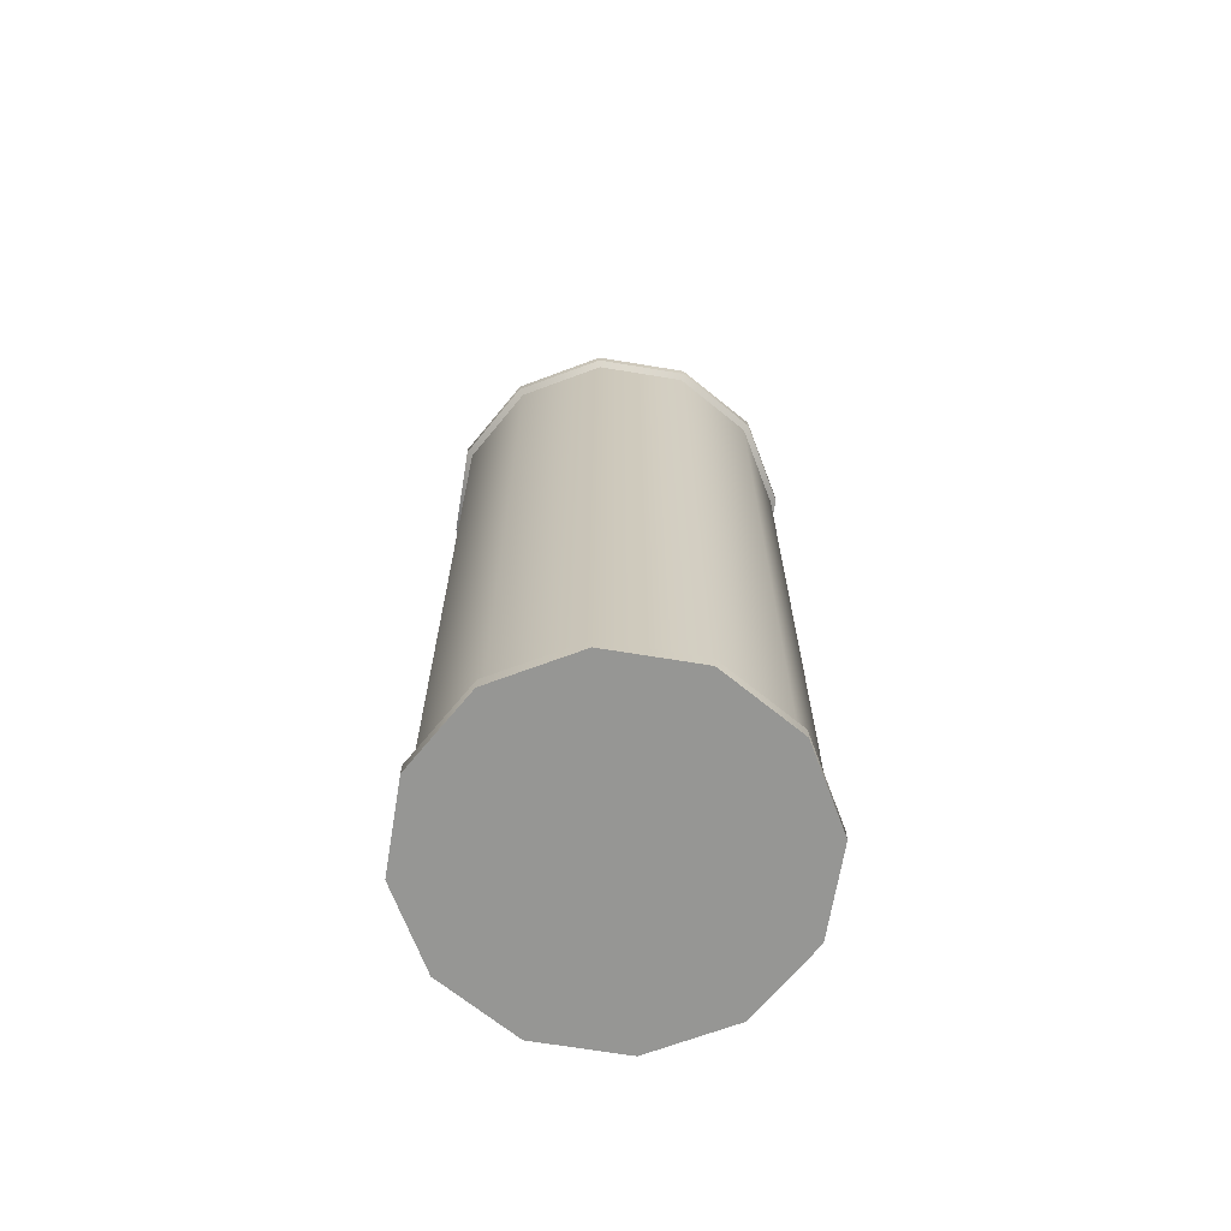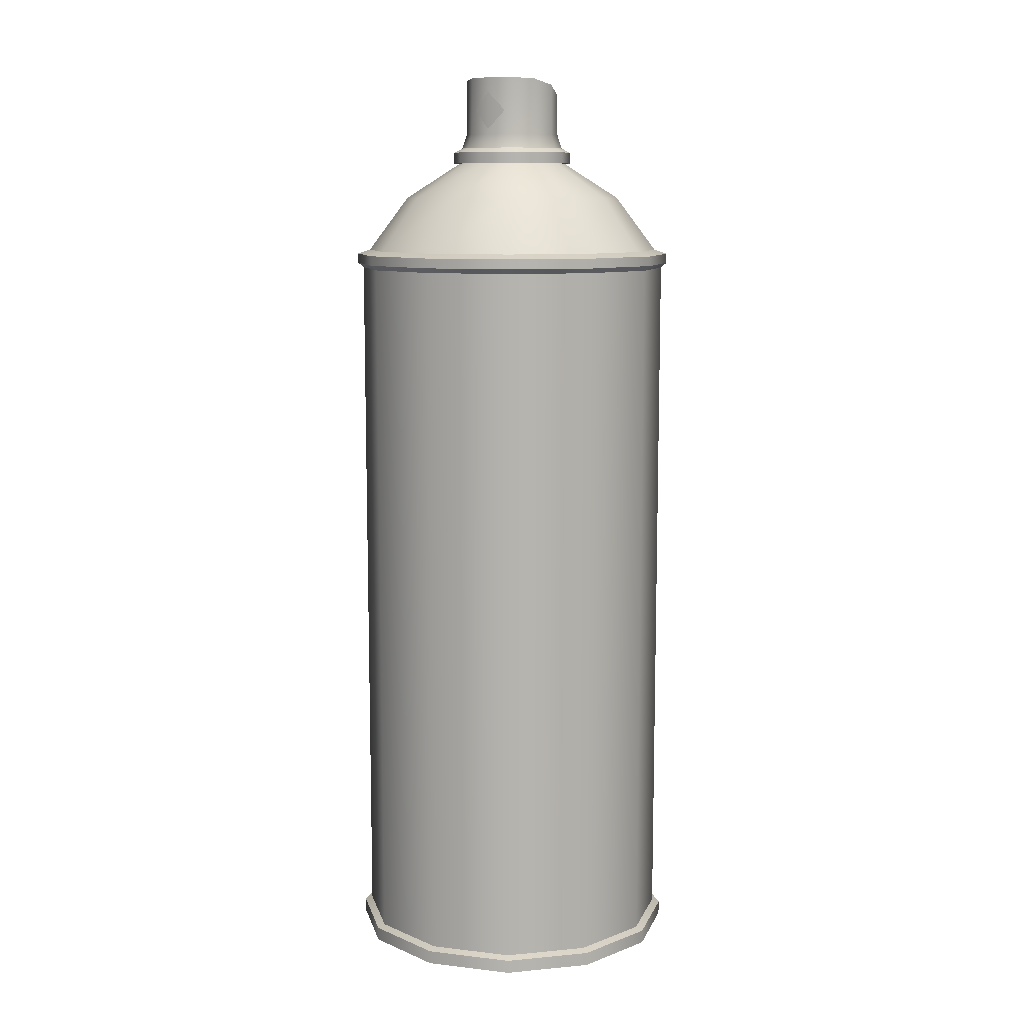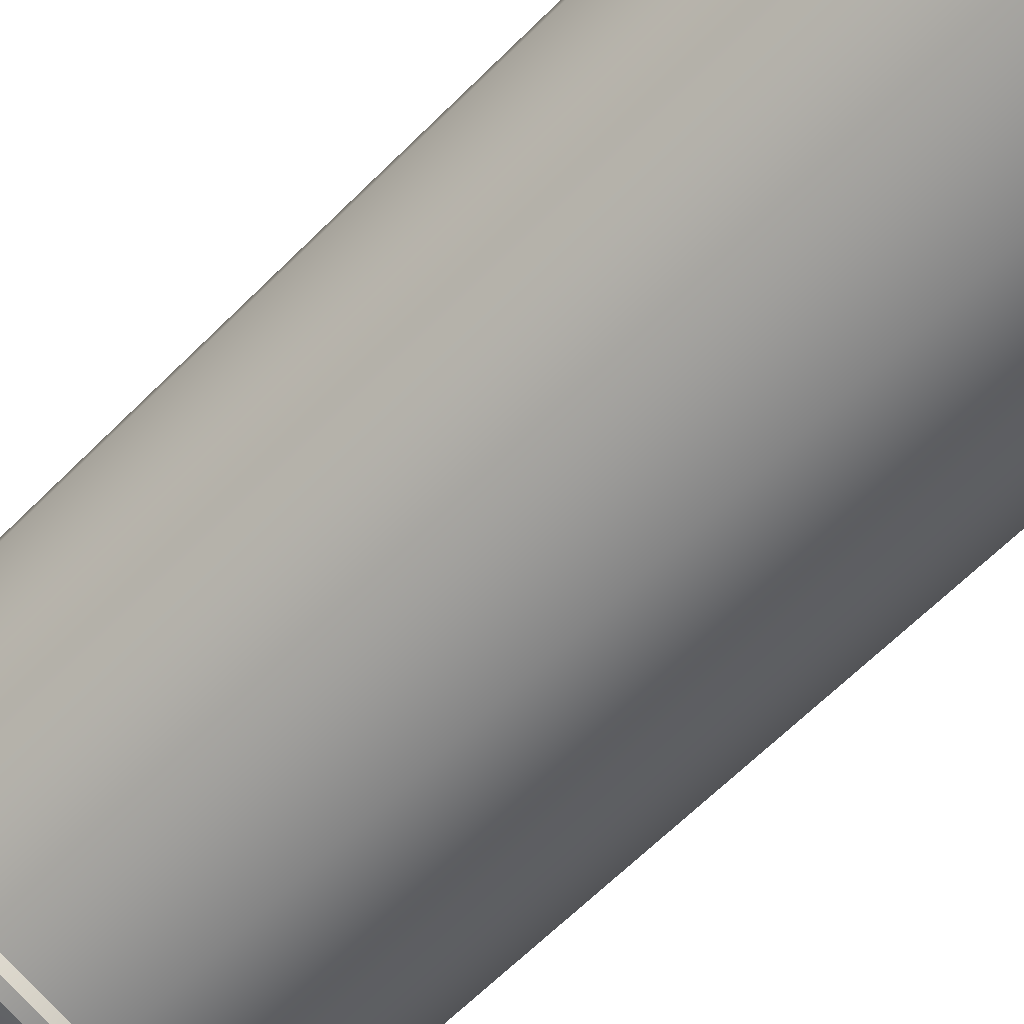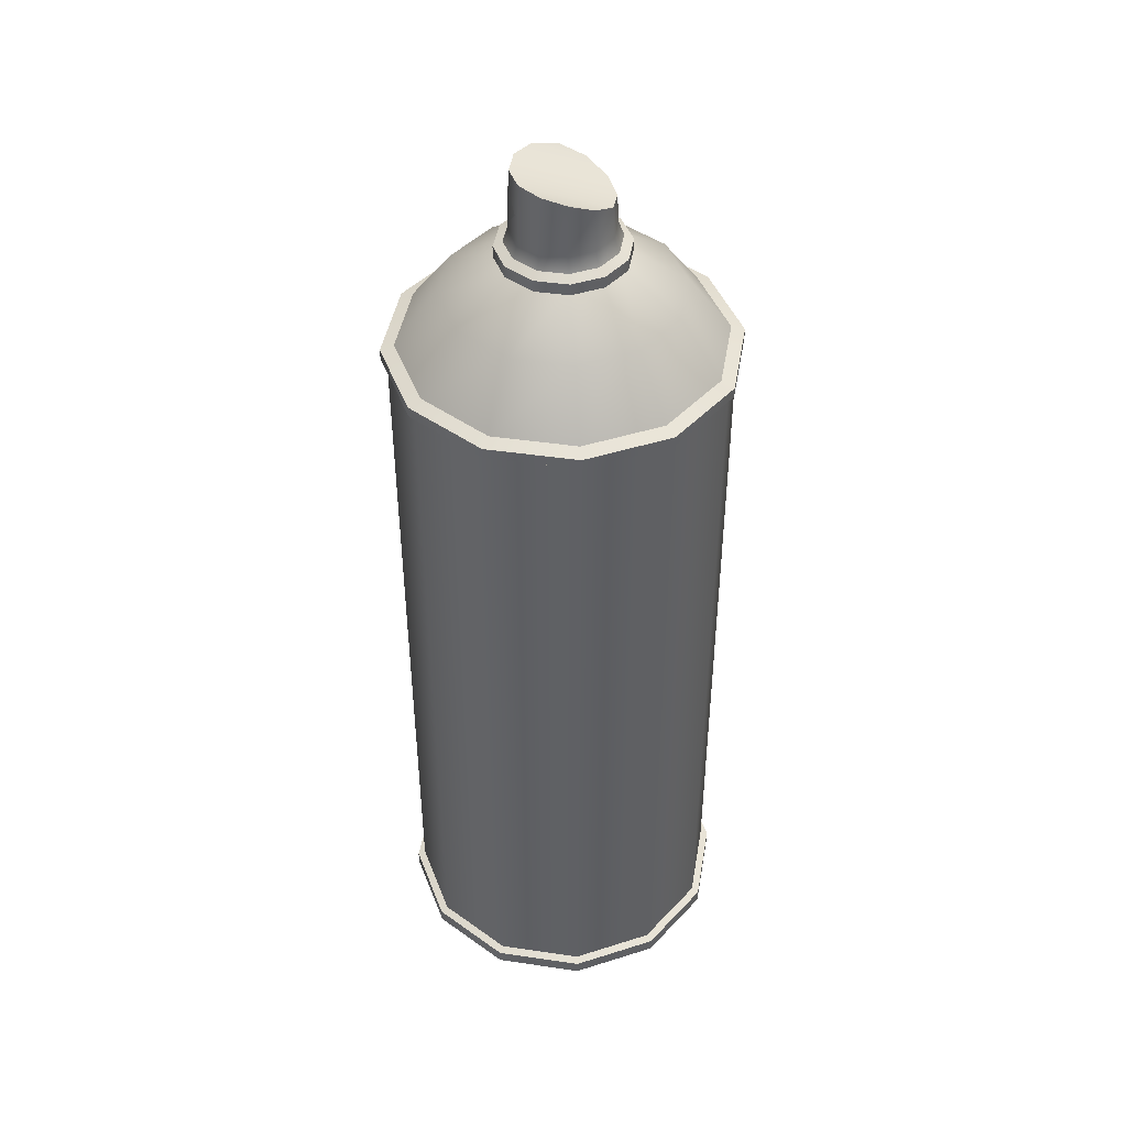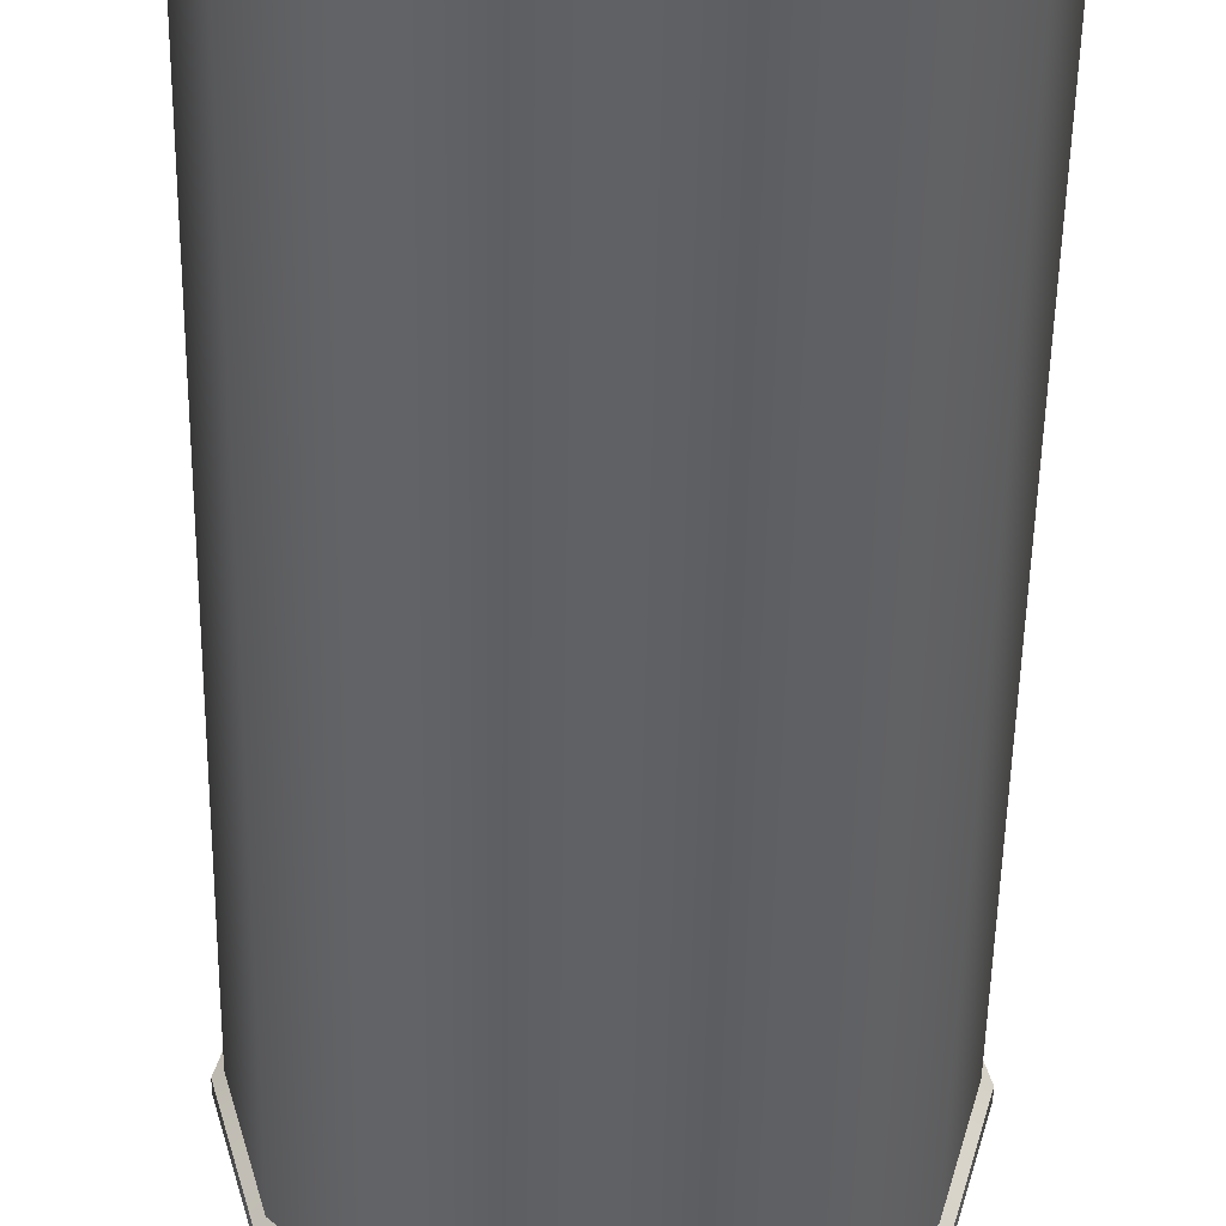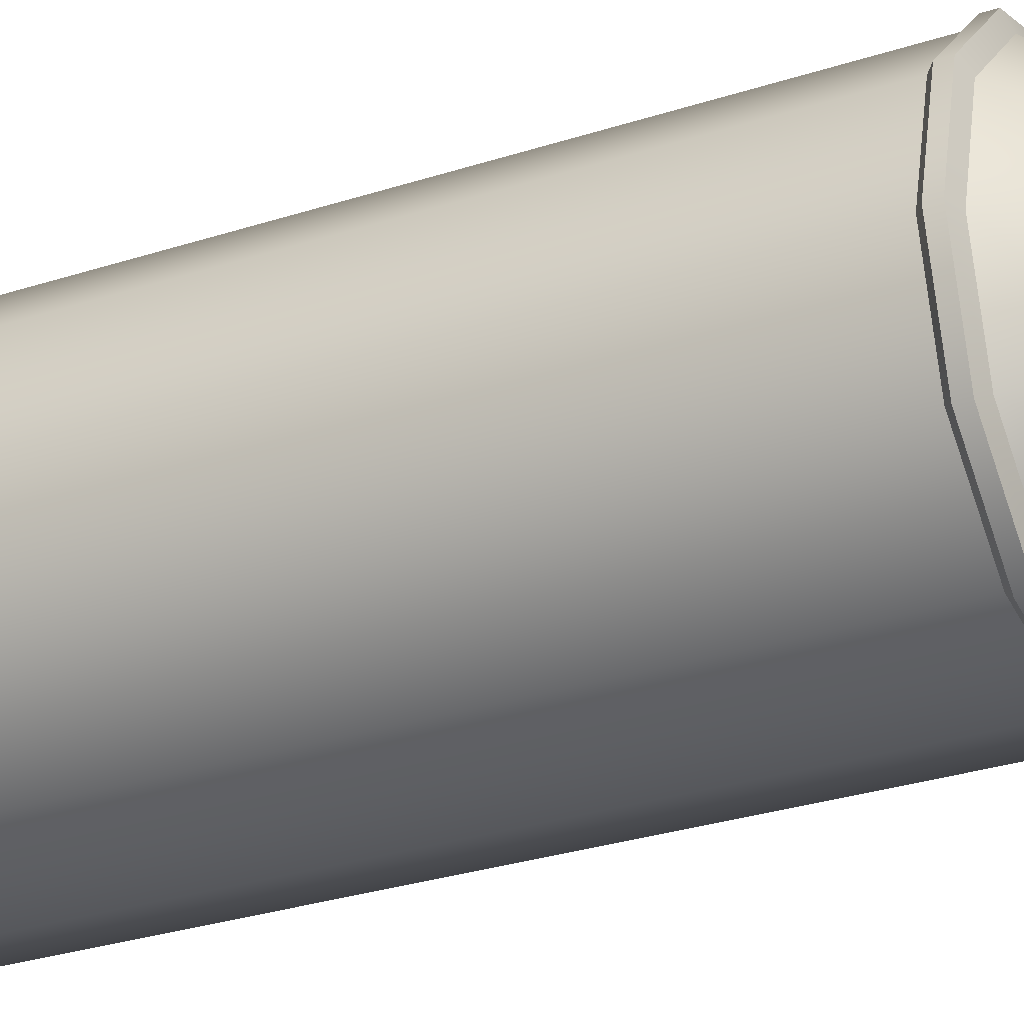
<metadata>
{"format":"obj","ext":"obj","renderer":"f3d","projection":"perspective","resolution":1024,"background":"white","views":[{"elev":-67.7,"azim":-84.4,"up":"+Y"},{"elev":10.0,"azim":31.5,"up":"+Y"},{"elev":-61.4,"azim":-44.1,"up":"+Z"},{"elev":44.2,"azim":84.7,"up":"+Y"},{"elev":-46.8,"azim":-0.9,"up":"+Z"},{"elev":-27.7,"azim":117.0,"up":"+Z"}]}
</metadata>
<code>
o spray
v -0.01402 -0.000145 -0.005011
v 1.2e-05 -0.0155 -0.00101
v 1.2e-05 0.01521 -0.00101
v 0.01404 -0.000145 -0.005011
v 0.1348 -0.7206 -0.03961
v 0.1167 -0.7206 -0.107
v 0.06741 -0.7206 -0.1563
v 1.2e-05 -0.7206 -0.1744
v -0.06738 -0.7206 -0.1563
v -0.1167 -0.7206 -0.107
v -0.1348 -0.7206 -0.03961
v -0.1167 -0.7206 0.02779
v -0.06738 -0.7206 0.07712
v 1.2e-05 -0.7206 0.09518
v 0.06741 -0.7206 0.07712
v 0.1167 -0.7206 0.02779
v 0.1348 -0.7097 -0.03961
v 0.1167 -0.7097 -0.107
v 0.06741 -0.7097 -0.1563
v 1.2e-05 -0.7097 -0.1744
v -0.06738 -0.7097 -0.1563
v -0.1167 -0.7097 -0.107
v -0.1348 -0.7097 -0.03961
v -0.1167 -0.7097 0.02779
v -0.06738 -0.7097 0.07712
v 1.2e-05 -0.7097 0.09518
v 0.06741 -0.7097 0.07712
v 0.1167 -0.7097 0.02779
v 0.1288 -0.7074 -0.03961
v 0.1115 -0.7074 -0.104
v 0.06438 -0.7074 -0.1511
v 1.2e-05 -0.7074 -0.1684
v -0.06436 -0.7074 -0.1511
v -0.1115 -0.7074 -0.104
v -0.1287 -0.7074 -0.03961
v -0.1115 -0.7074 0.02476
v -0.06436 -0.7074 0.07189
v 1.2e-05 -0.7074 0.08914
v 0.06438 -0.7074 0.07189
v 0.1115 -0.7074 0.02476
v 0.1288 -0.1317 -0.03961
v 0.1115 -0.1317 -0.104
v 0.06438 -0.1317 -0.1511
v 1.2e-05 -0.1317 -0.1684
v -0.06436 -0.1317 -0.1511
v -0.1115 -0.1317 -0.104
v -0.1287 -0.1317 -0.03961
v -0.1115 -0.1317 0.02476
v -0.06436 -0.1317 0.07189
v 1.2e-05 -0.1317 0.08914
v 0.06438 -0.1317 0.07189
v 0.1115 -0.1317 0.02476
v 0.1333 -0.1278 -0.03961
v 0.1155 -0.1278 -0.1063
v 0.06667 -0.1278 -0.1551
v 1.2e-05 -0.1278 -0.1729
v -0.06664 -0.1278 -0.1551
v -0.1154 -0.1278 -0.1063
v -0.1333 -0.1278 -0.03961
v -0.1154 -0.1278 0.02704
v -0.06664 -0.1278 0.07584
v 1.2e-05 -0.1278 0.0937
v 0.06667 -0.1278 0.07584
v 0.1155 -0.1278 0.02705
v 0.1333 -0.12 -0.03961
v 0.1155 -0.12 -0.1063
v 0.06667 -0.12 -0.1551
v 1.2e-05 -0.12 -0.1729
v -0.06664 -0.12 -0.1551
v -0.1154 -0.12 -0.1063
v -0.1333 -0.12 -0.03961
v -0.1154 -0.12 0.02704
v -0.06664 -0.12 0.07584
v 1.2e-05 -0.12 0.0937
v 0.06667 -0.12 0.07584
v 0.1155 -0.12 0.02705
v 0.123 -0.1165 -0.03961
v 0.1065 -0.1165 -0.1011
v 0.0615 -0.1165 -0.1461
v 1.2e-05 -0.1165 -0.1626
v -0.06147 -0.1165 -0.1461
v -0.1065 -0.1165 -0.1011
v -0.123 -0.1165 -0.03961
v -0.1065 -0.1165 0.02188
v -0.06147 -0.1165 0.06689
v 1.2e-05 -0.1165 0.08336
v 0.0615 -0.1165 0.06689
v 0.1065 -0.1165 0.02188
v 0.04471 -0.04349 -0.03961
v 0.03872 -0.04349 -0.06196
v 0.02236 -0.04349 -0.07832
v 1.2e-05 -0.04349 -0.08431
v -0.02234 -0.04349 -0.07832
v -0.0387 -0.04349 -0.06196
v -0.04469 -0.04349 -0.03961
v -0.0387 -0.04349 -0.01726
v -0.02234 -0.04349 -0.000897
v 1.2e-05 -0.04349 0.005092
v 0.02236 -0.04349 -0.000897
v 0.03872 -0.04349 -0.01726
v 0.04962 -0.04349 -0.03961
v 0.04297 -0.04349 -0.06441
v 0.02481 -0.04349 -0.08257
v 1.2e-05 -0.04349 -0.08921
v -0.02479 -0.04349 -0.08257
v -0.04295 -0.04349 -0.06441
v -0.04959 -0.04349 -0.03961
v -0.04295 -0.04349 -0.01481
v -0.02479 -0.04349 0.003351
v 1.2e-05 -0.04349 0.009997
v 0.02481 -0.04349 0.003351
v 0.04297 -0.04349 -0.01481
v 0.04962 -0.03447 -0.03961
v 0.04297 -0.03447 -0.06441
v 0.02481 -0.03447 -0.08257
v 1.2e-05 -0.03447 -0.08921
v -0.02479 -0.03447 -0.08257
v -0.04295 -0.03447 -0.06441
v -0.04959 -0.03447 -0.03961
v -0.04295 -0.03447 -0.01481
v -0.02479 -0.03447 0.003351
v 1.2e-05 -0.03447 0.009997
v 0.02481 -0.03447 0.003351
v 0.04297 -0.03447 -0.01481
v 0.04261 -0.03081 -0.03961
v 0.0369 -0.03081 -0.06091
v 0.02131 -0.03081 -0.0765
v 1.2e-05 -0.03081 -0.08221
v -0.02129 -0.03081 -0.0765
v -0.03688 -0.03081 -0.06091
v -0.04259 -0.03081 -0.03961
v -0.03688 -0.03081 -0.01831
v -0.02129 -0.03081 -0.002717
v 1.2e-05 -0.03081 0.00299
v 0.02131 -0.03081 -0.002717
v 0.0369 -0.03081 -0.01831
v 0.03894 0.02128 -0.0396
v 0.03373 0.01346 -0.05824
v 0.01948 0.005648 -0.07189
v 1.2e-05 0.002343 -0.07689
v -0.01945 0.005648 -0.07189
v -0.0337 0.01346 -0.05824
v -0.03892 0.02128 -0.0396
v -0.0337 0.02571 -0.02096
v -0.01945 0.02686 -0.00731
v 1.2e-05 0.02684 -0.002314
v 0.01948 0.02686 -0.00731
v 0.03373 0.02571 -0.02096
v 1.2e-05 -0.7206 -0.03961
v -0.07804 -0.07249 0.005453
v -0.09011 -0.07249 -0.03961
v -0.07804 -0.07249 -0.08467
v -0.04505 -0.07249 -0.1177
v 1.2e-05 -0.07249 -0.1297
v 0.04507 -0.07249 -0.1177
v 0.07806 -0.07249 -0.08467
v 0.09014 -0.07249 -0.03961
v 0.07806 -0.07249 0.005453
v 0.04507 -0.07249 0.03844
v 1.2e-05 -0.07249 0.05051
v -0.04505 -0.07249 0.03844
v -0.0337 -0.01963 -0.02029
v -0.03892 -0.01963 -0.0396
v -0.0337 -0.01963 -0.05887
v -0.01945 -0.01964 -0.07293
v 1.2e-05 -0.01964 -0.07807
v 0.01948 -0.01964 -0.07293
v 0.03373 -0.01963 -0.05887
v 0.03894 -0.01963 -0.0396
v 0.03373 -0.01963 -0.02029
v 0.01948 -0.01963 -0.00614
v 1.2e-05 -0.01964 -0.000956
v -0.01945 -0.01963 -0.00614
v -0.1115 -0.647 0.02476
v -0.1287 -0.647 -0.03961
v -0.1115 -0.647 -0.104
v -0.06436 -0.647 -0.1511
v 1.2e-05 -0.647 -0.1684
v 0.06438 -0.647 -0.1511
v 0.1115 -0.647 -0.104
v 0.1288 -0.647 -0.03961
v 0.1115 -0.647 0.02476
v 0.06438 -0.647 0.07189
v 1.2e-05 -0.647 0.08914
v -0.06436 -0.647 0.07189
v 0.1288 -0.2719 -0.03961
v 0.1115 -0.2719 -0.104
v 0.06438 -0.2719 -0.1511
v 1.2e-05 -0.2719 -0.1684
v -0.06436 -0.2719 -0.1511
v -0.1115 -0.2719 -0.104
v -0.1287 -0.2719 -0.03961
v -0.1115 -0.2719 0.02476
v -0.06436 -0.2719 0.07189
v 1.2e-05 -0.2719 0.08914
v 0.06438 -0.2719 0.07189
v 0.1115 -0.2719 0.02476
f 3 2 4
f 1 2 3
f 5 6 18 17
f 6 7 19 18
f 7 8 20 19
f 8 9 21 20
f 9 10 22 21
f 10 11 23 22
f 11 12 24 23
f 12 13 25 24
f 13 14 26 25
f 14 15 27 26
f 15 16 28 27
f 16 5 17 28
f 140 146 147 139
f 17 18 30 29
f 18 19 31 30
f 19 20 32 31
f 20 21 33 32
f 21 22 34 33
f 22 23 35 34
f 23 24 36 35
f 24 25 37 36
f 25 26 38 37
f 26 27 39 38
f 27 28 40 39
f 28 17 29 40
f 29 30 180 181
f 30 31 179 180
f 31 32 178 179
f 32 33 177 178
f 33 34 176 177
f 34 35 175 176
f 35 36 174 175
f 36 37 185 174
f 37 38 184 185
f 38 39 183 184
f 39 40 182 183
f 40 29 181 182
f 41 42 54 53
f 42 43 55 54
f 43 44 56 55
f 44 45 57 56
f 45 46 58 57
f 46 47 59 58
f 47 48 60 59
f 48 49 61 60
f 49 50 62 61
f 50 51 63 62
f 51 52 64 63
f 52 41 53 64
f 53 54 66 65
f 54 55 67 66
f 55 56 68 67
f 56 57 69 68
f 57 58 70 69
f 58 59 71 70
f 59 60 72 71
f 60 61 73 72
f 61 62 74 73
f 62 63 75 74
f 63 64 76 75
f 64 53 65 76
f 65 66 78 77
f 66 67 79 78
f 67 68 80 79
f 68 69 81 80
f 69 70 82 81
f 70 71 83 82
f 71 72 84 83
f 72 73 85 84
f 73 74 86 85
f 74 75 87 86
f 75 76 88 87
f 76 65 77 88
f 77 78 156 157
f 78 79 155 156
f 79 80 154 155
f 80 81 153 154
f 81 82 152 153
f 82 83 151 152
f 83 84 150 151
f 84 85 161 150
f 85 86 160 161
f 86 87 159 160
f 87 88 158 159
f 88 77 157 158
f 89 90 102 101
f 90 91 103 102
f 91 92 104 103
f 92 93 105 104
f 93 94 106 105
f 94 95 107 106
f 95 96 108 107
f 96 97 109 108
f 97 98 110 109
f 98 99 111 110
f 99 100 112 111
f 100 89 101 112
f 101 102 114 113
f 102 103 115 114
f 103 104 116 115
f 104 105 117 116
f 105 106 118 117
f 106 107 119 118
f 107 108 120 119
f 108 109 121 120
f 109 110 122 121
f 110 111 123 122
f 111 112 124 123
f 112 101 113 124
f 113 114 126 125
f 114 115 127 126
f 115 116 128 127
f 116 117 129 128
f 117 118 130 129
f 118 119 131 130
f 119 120 132 131
f 120 121 133 132
f 121 122 134 133
f 122 123 135 134
f 123 124 136 135
f 124 113 125 136
f 125 126 168 169
f 126 127 167 168
f 127 128 166 167
f 128 129 165 166
f 129 130 164 165
f 130 131 163 164
f 131 132 162 163
f 132 133 173 162
f 133 134 172 173
f 134 135 171 172
f 135 136 170 171
f 136 125 169 170
f 11 149 12
f 6 5 149
f 149 5 16
f 149 16 15
f 149 15 14
f 149 14 13
f 149 13 12
f 10 149 11
f 9 149 10
f 8 149 9
f 7 149 8
f 6 149 7
f 151 150 96 95
f 152 151 95 94
f 153 152 94 93
f 154 153 93 92
f 155 154 92 91
f 156 155 91 90
f 157 156 90 89
f 158 157 89 100
f 159 158 100 99
f 160 159 99 98
f 161 160 98 97
f 150 161 97 96
f 163 162 144 143
f 164 163 143 142
f 165 164 142 141
f 166 165 141 140
f 167 166 140 139
f 168 167 139 138
f 169 168 138 137
f 170 169 137 148
f 171 170 148 147
f 172 171 147 146
f 173 172 146 145
f 162 173 145 144
f 144 142 143
f 140 141 145 146
f 145 141 142 144
f 138 148 137
f 139 147 148 138
f 192 193 48 47
f 191 192 47 46
f 190 191 46 45
f 189 190 45 44
f 188 189 44 43
f 187 188 43 42
f 186 187 42 41
f 197 186 41 52
f 196 197 52 51
f 195 196 51 50
f 194 195 50 49
f 193 194 49 48
f 181 180 187 186
f 180 179 188 187
f 179 178 189 188
f 178 177 190 189
f 177 176 191 190
f 176 175 192 191
f 175 174 193 192
f 174 185 194 193
f 185 184 195 194
f 184 183 196 195
f 183 182 197 196
f 182 181 186 197

</code>
